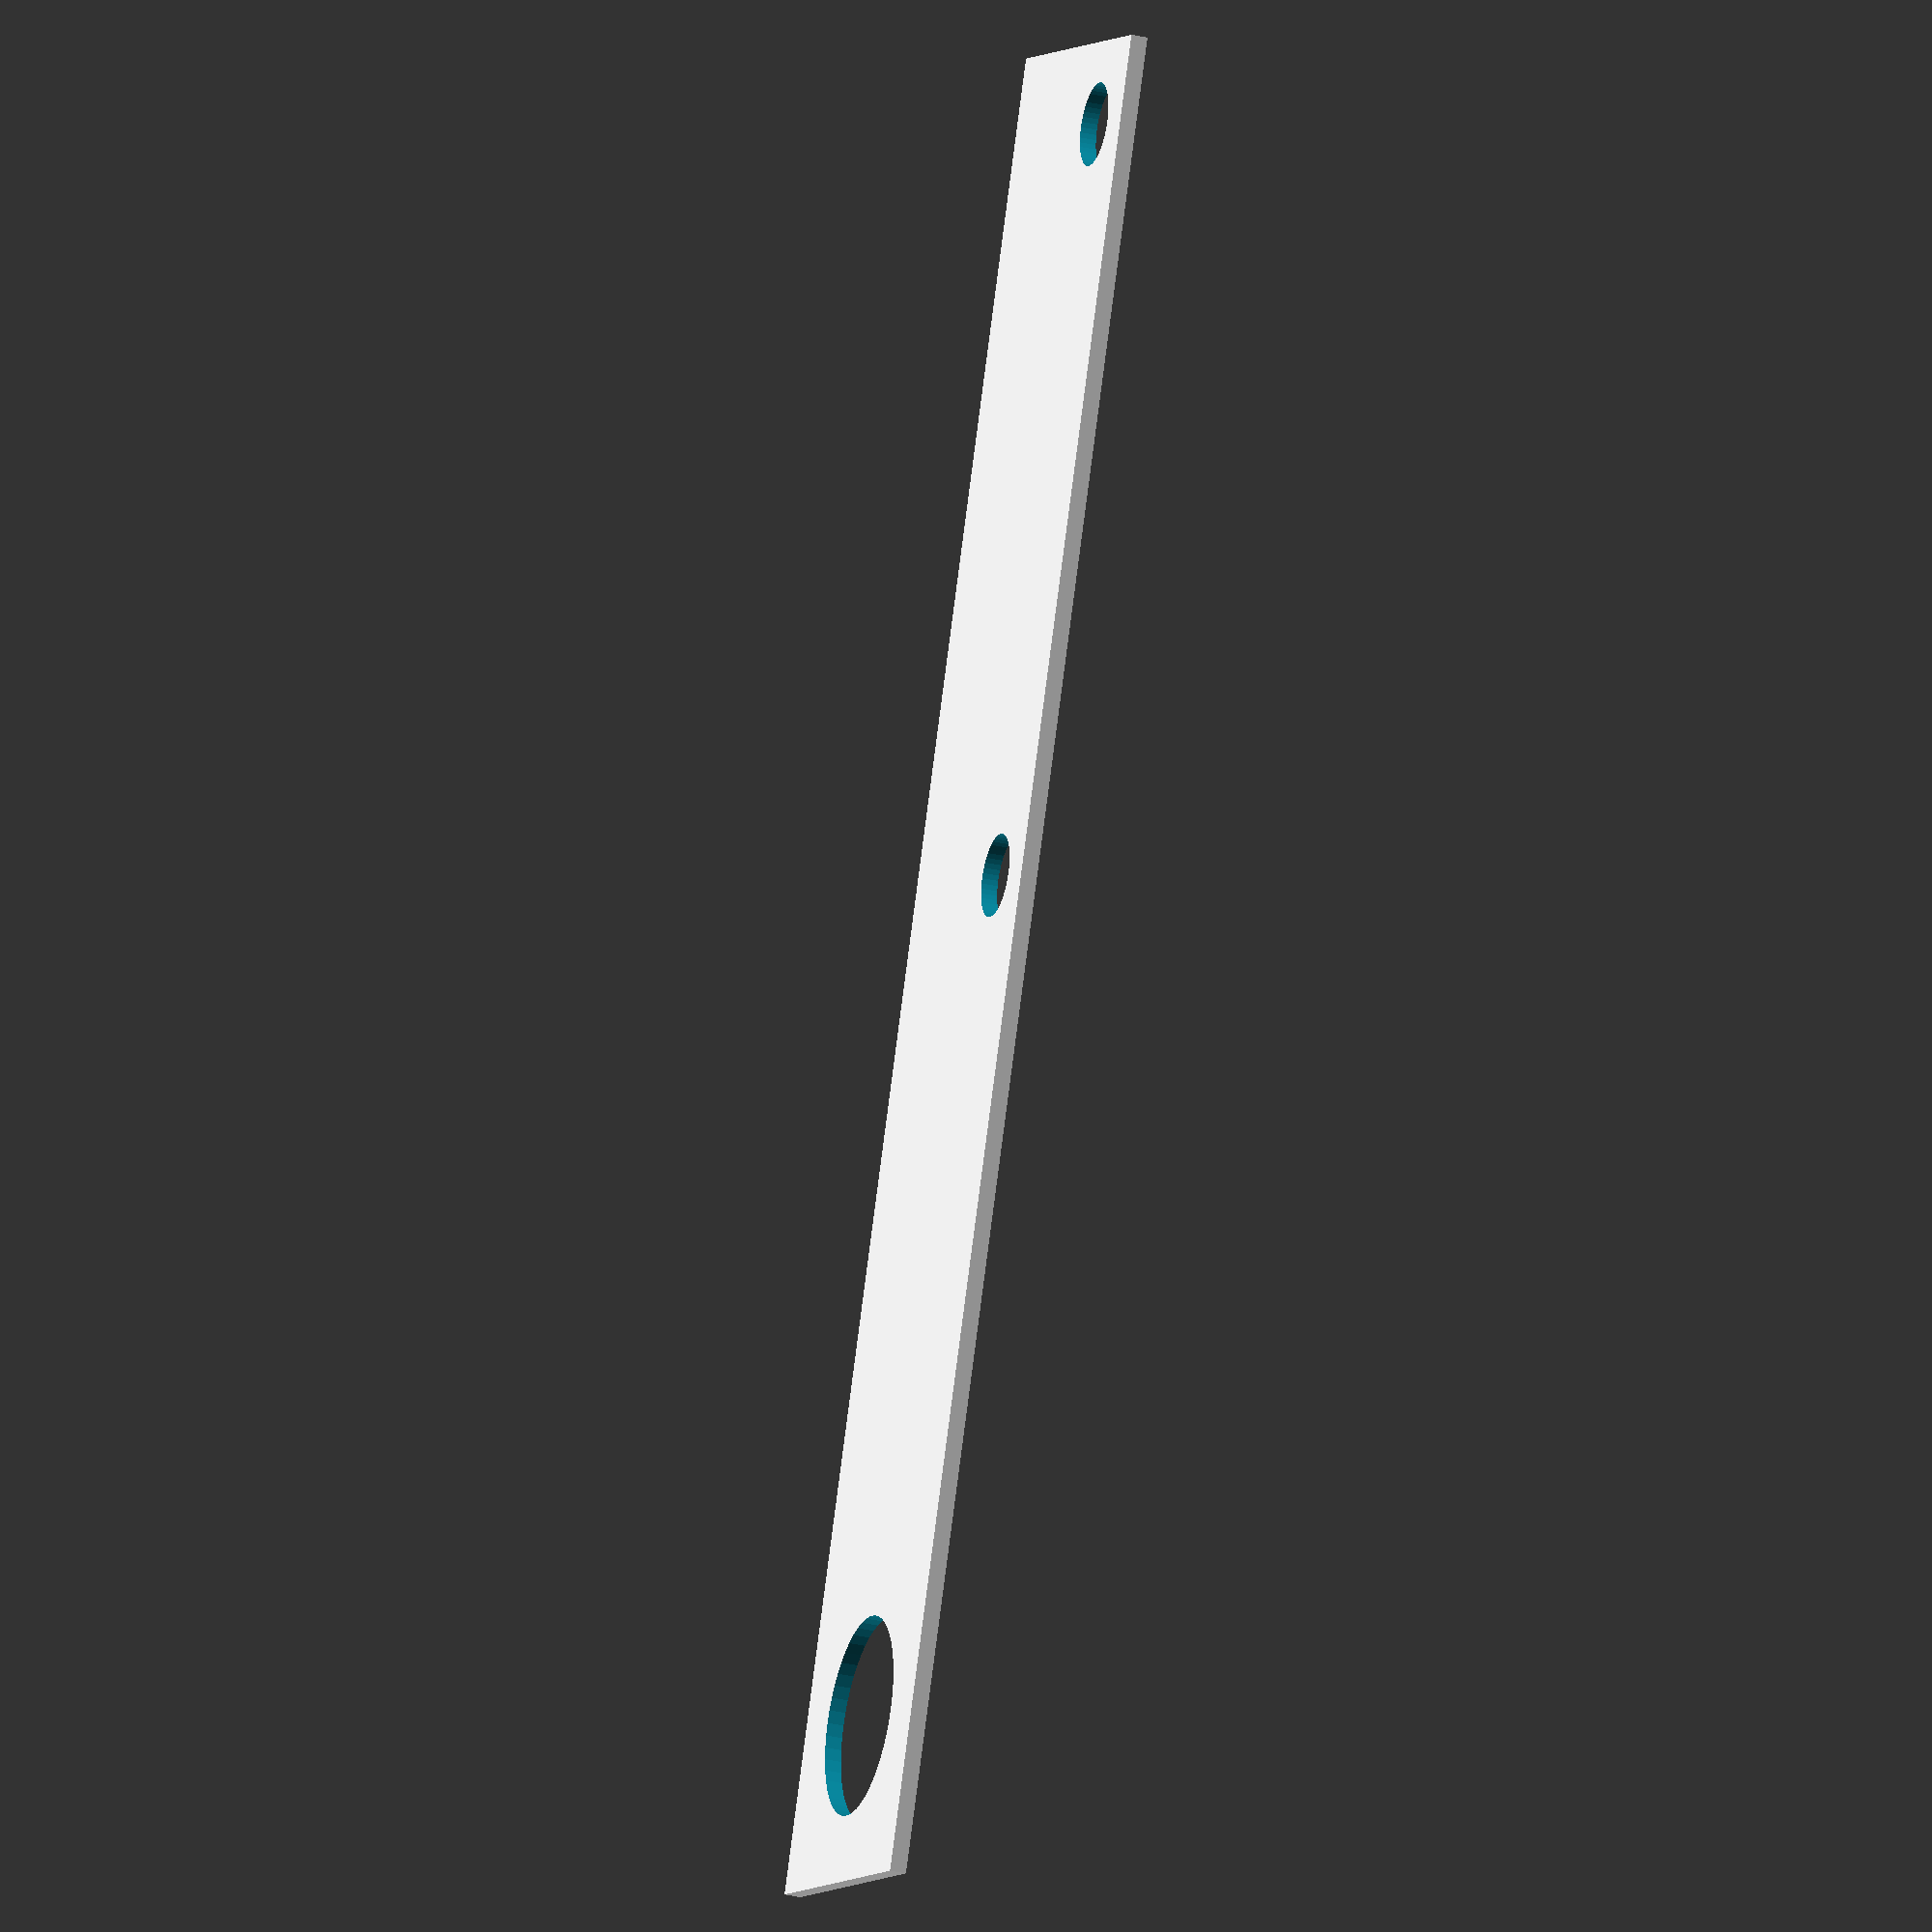
<openscad>
difference() {

	// Outside outline
	square([20,110]);

	// Screw holes
	translate([15,5,0]) { circle(2.5, $fn=50); }
	translate([15,50,0]) { circle(2.5, $fn=50); }

	// Sensor hole
	translate([10,100,0]) { circle(6, $fn=50); }
}

</openscad>
<views>
elev=28.1 azim=157.4 roll=250.3 proj=o view=wireframe
</views>
